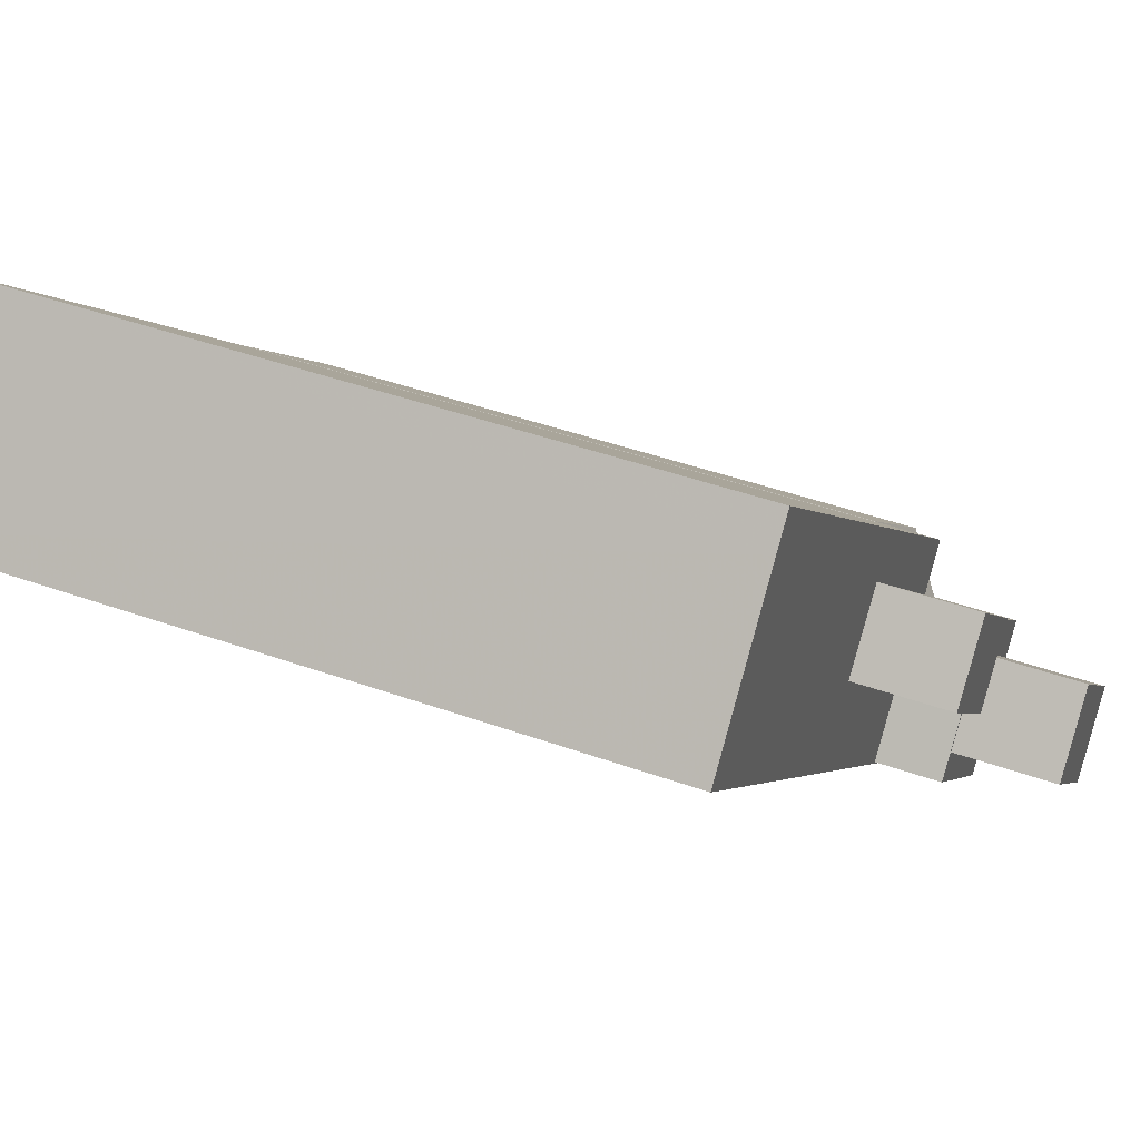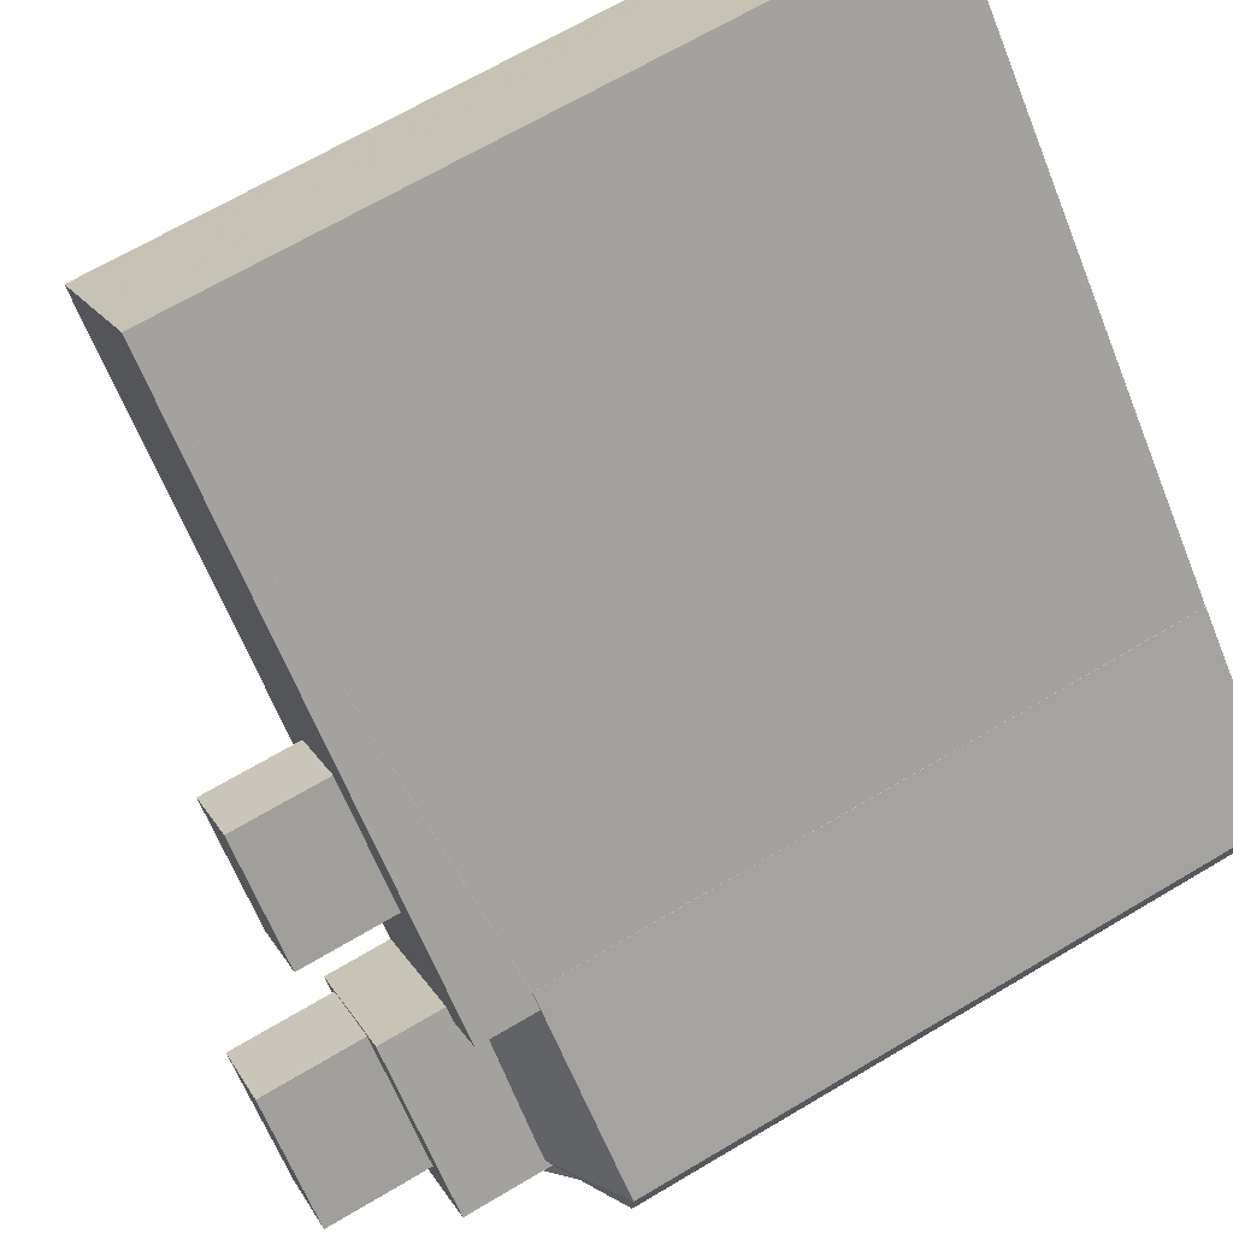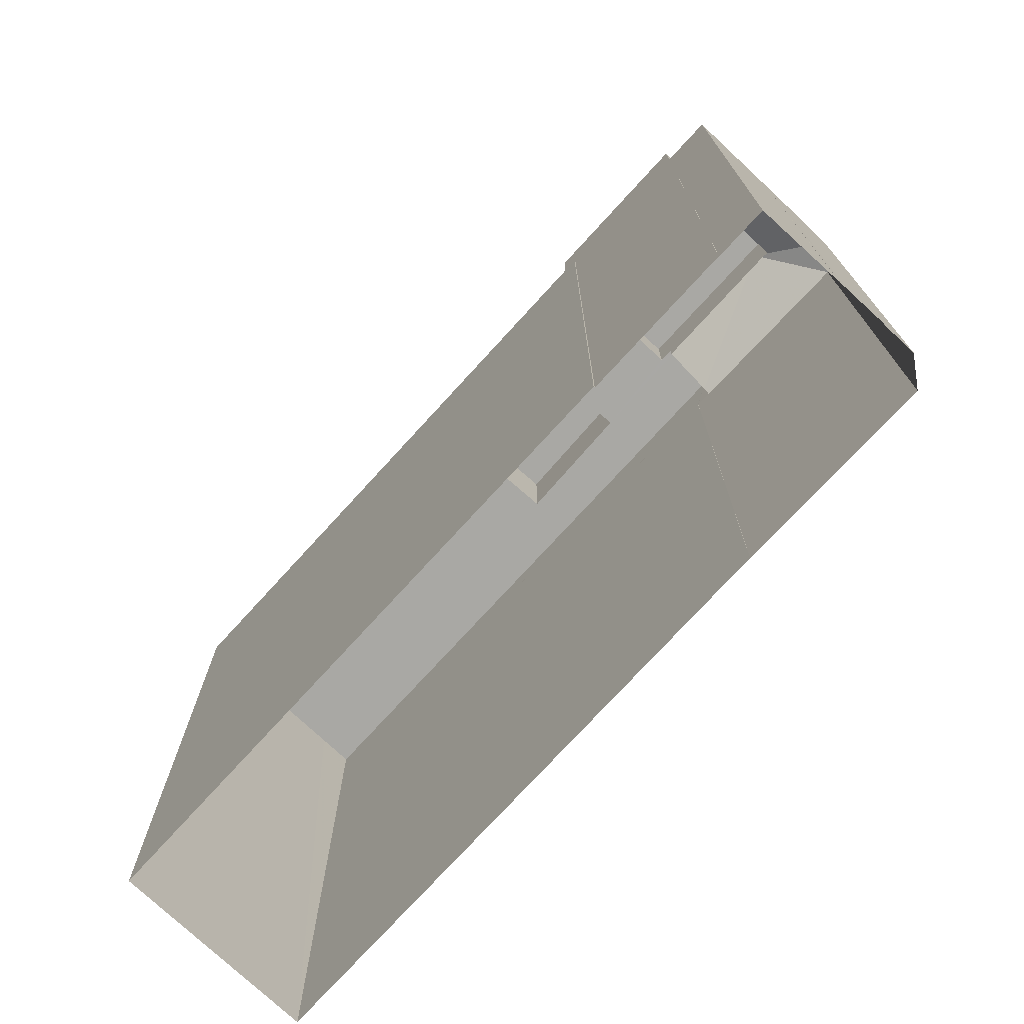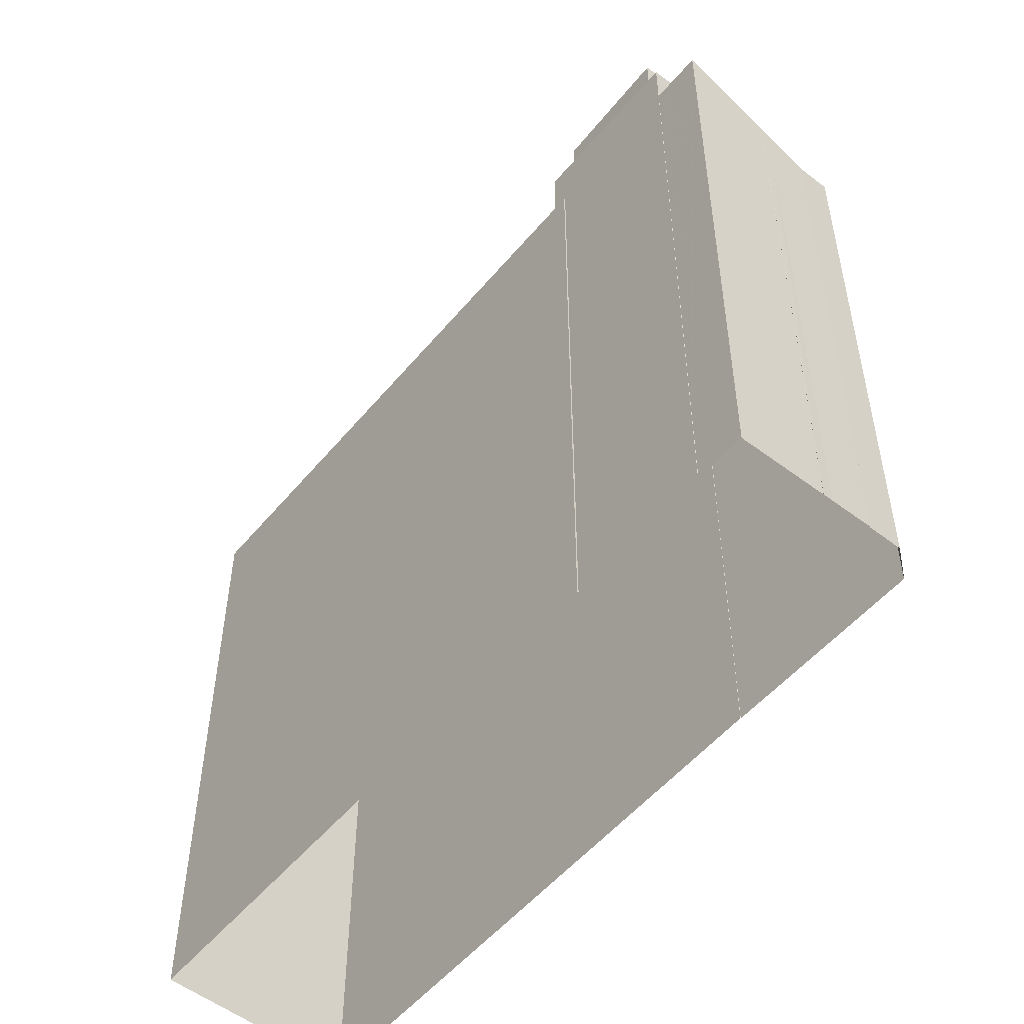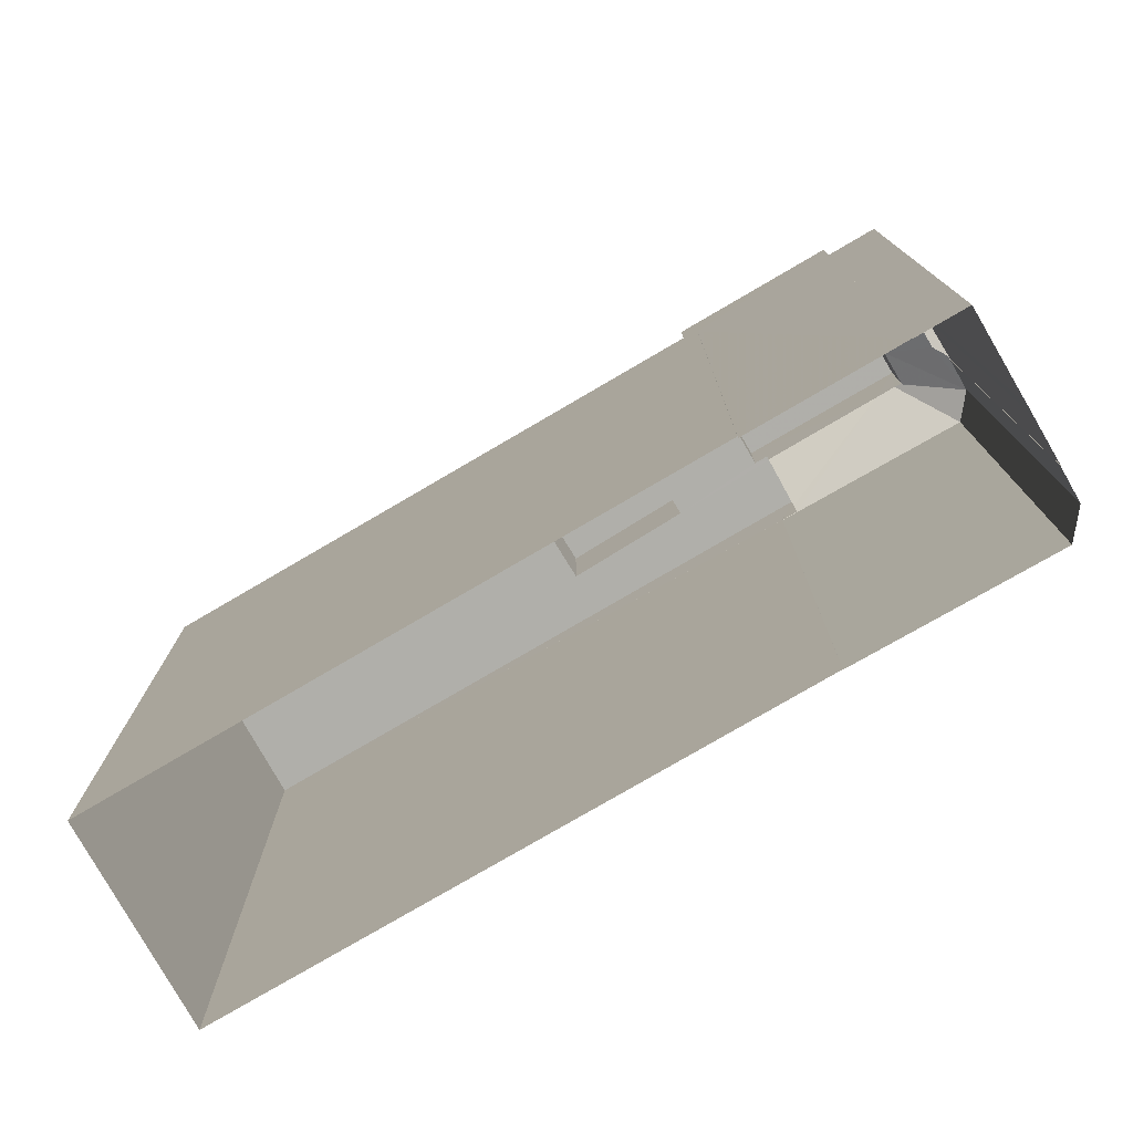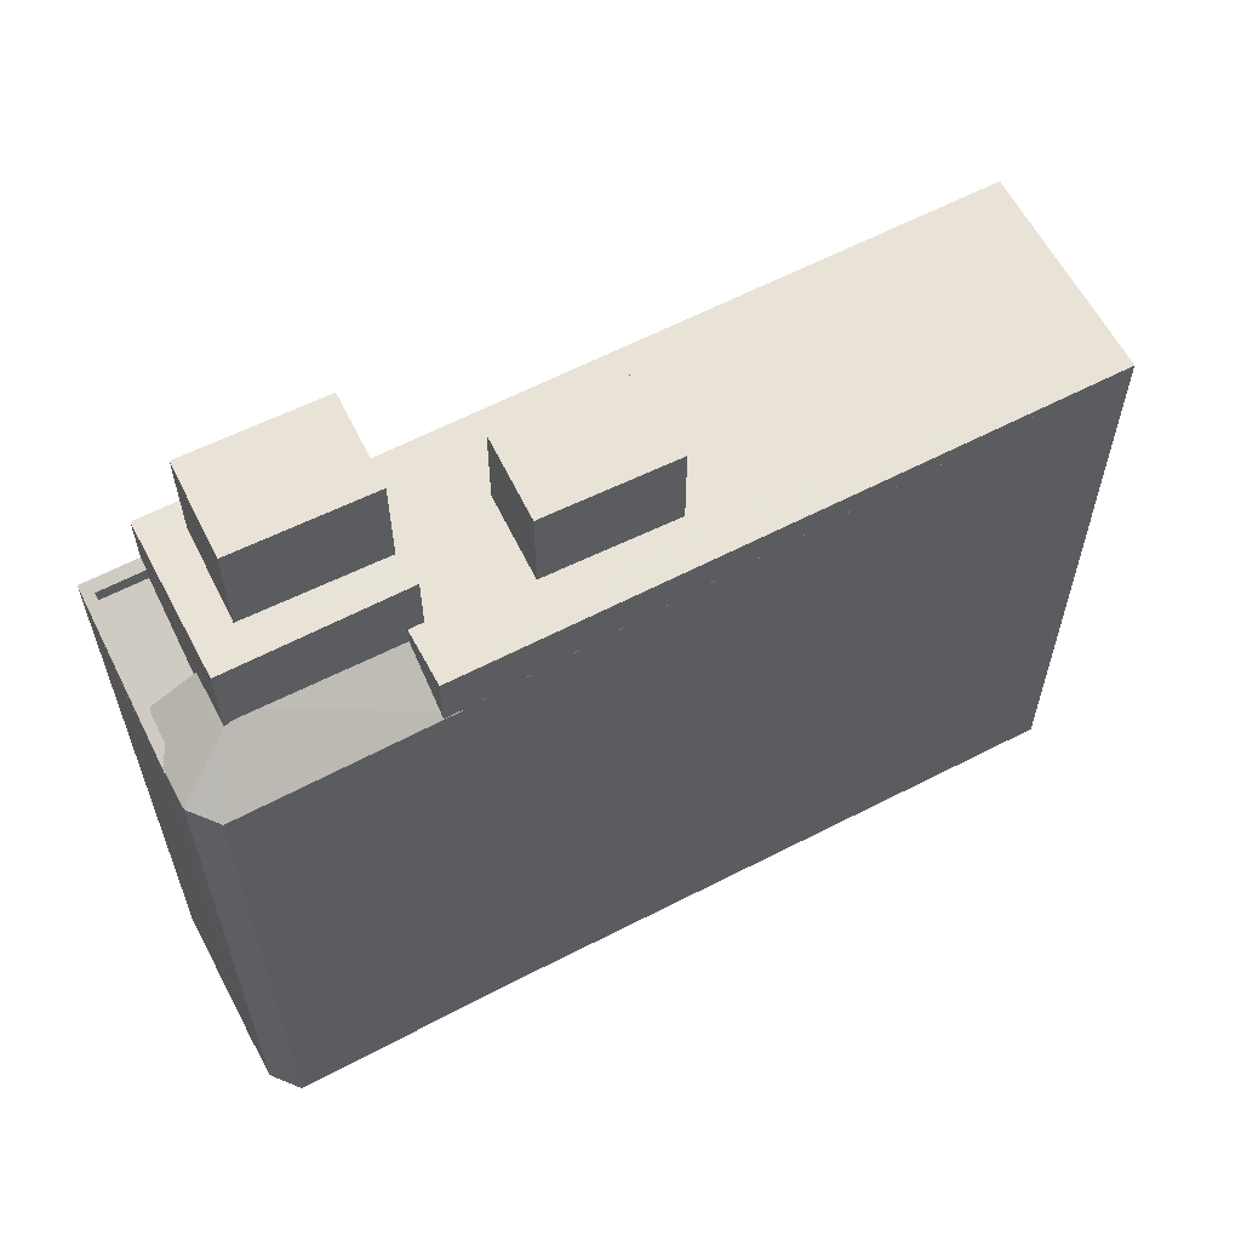
<metadata>
{"format":"obj","ext":"obj","renderer":"f3d","projection":"perspective","resolution":1024,"background":"white","views":[{"elev":43.8,"azim":-67.1,"up":"+Y"},{"elev":67.5,"azim":59.3,"up":"+Y"},{"elev":-75.0,"azim":4.5,"up":"+Z"},{"elev":-53.3,"azim":8.1,"up":"+Z"},{"elev":-78.0,"azim":-12.8,"up":"+Z"},{"elev":62.4,"azim":109.3,"up":"+Z"}]}
</metadata>
<code>
v -8817 -3.646e+04 9.786
v -8817 -3.646e+04 9.786
v -8818 -3.646e+04 9.786
v -8816 -3.645e+04 9.786
v -8816 -3.645e+04 9.786
v -8818 -3.646e+04 9.786
v -8818 -3.646e+04 9.786
v -8820 -3.646e+04 9.787
v -8821 -3.646e+04 9.788
v -8821 -3.645e+04 9.79
v -8821 -3.645e+04 9.79
v -8838 -3.644e+04 9.804
v -8834 -3.644e+04 9.803
v -8824 -3.645e+04 9.791
v -8824 -3.645e+04 9.791
v -8821 -3.646e+04 9.788
v -8828 -3.645e+04 33.53
v -8825 -3.645e+04 33.53
v -8824 -3.645e+04 33.53
v -8826 -3.645e+04 33.53
v -8821 -3.645e+04 30.7
v -8820 -3.645e+04 30.7
v -8824 -3.645e+04 30.7
v -8834 -3.644e+04 30.71
v -8826 -3.645e+04 30.7
v -8835 -3.644e+04 30.71
v -8825 -3.645e+04 30.7
v -8824 -3.645e+04 30.7
v -8824 -3.645e+04 30.7
v -8838 -3.644e+04 30.71
v -8821 -3.645e+04 30.7
v -8822 -3.645e+04 30.7
v -8828 -3.645e+04 30.7
v -8825 -3.645e+04 30.7
v -8824 -3.645e+04 35.64
v -8821 -3.646e+04 35.64
v -8819 -3.645e+04 35.64
v -8822 -3.645e+04 35.64
v -8819 -3.645e+04 32.61
v -8818 -3.645e+04 32.61
v -8822 -3.645e+04 32.61
v -8822 -3.645e+04 32.61
v -8822 -3.645e+04 32.61
v -8819 -3.645e+04 32.61
v -8824 -3.645e+04 32.61
v -8821 -3.646e+04 32.61
v -8821 -3.646e+04 32.61
v -8825 -3.645e+04 32.61
v -8818 -3.646e+04 29.13
v -8818 -3.646e+04 29.2
v -8820 -3.646e+04 30.38
v -8819 -3.646e+04 29.21
v -8821 -3.646e+04 30.38
v -8819 -3.646e+04 29.21
v -8817 -3.646e+04 28.85
v -8817 -3.646e+04 28.85
v -8817 -3.646e+04 28.91
v -8820 -3.646e+04 30.91
v -8820 -3.646e+04 30.78
v -8821 -3.646e+04 30.92
v -8817 -3.646e+04 29.13
v -8821 -3.646e+04 30.78
v -8818 -3.645e+04 30.1
v -8816 -3.645e+04 28.91
v -8818 -3.645e+04 30.2
v -8816 -3.645e+04 28.91
v -8818 -3.646e+04 28.91
v -8818 -3.646e+04 28.92
v -8818 -3.646e+04 28.91
v -8819 -3.646e+04 30.1
v -8819 -3.645e+04 30.1
v -8818 -3.645e+04 30.07
v -8819 -3.646e+04 29.28
v -8818 -3.646e+04 28.92
v -8818 -3.646e+04 28.91
v -8821 -3.645e+04 28.92
v -8821 -3.645e+04 28.93
v -8821 -3.645e+04 28.92
v -8821 -3.645e+04 30.11
v -8818 -3.645e+04 30.19
v -8820 -3.645e+04 29.07
v -8821 -3.645e+04 28.93
v -8820 -3.645e+04 28.93
f 1 2 3
f 1 4 5
f 6 7 3
f 7 8 9
f 4 10 11
f 10 12 13
f 14 12 15
f 16 15 9
f 10 1 3
f 1 10 4
f 3 7 9
f 15 12 10
f 3 9 15
f 3 15 10
f 17 18 19
f 20 17 19
f 21 22 23
f 22 24 25
f 23 22 25
f 24 26 25
f 27 28 29
f 28 27 30
f 31 21 32
f 33 26 30
f 21 23 32
f 25 26 33
f 32 34 27
f 34 33 27
f 23 34 32
f 33 30 27
f 35 36 37
f 38 35 37
f 39 40 41
f 41 42 43
f 39 44 40
f 39 41 43
f 43 42 45
f 46 44 39
f 44 46 47
f 42 48 45
f 48 47 46
f 48 46 45
f 49 50 51
f 51 52 53
f 52 54 53
f 50 52 51
f 55 56 57
f 55 57 58
f 58 59 60
f 57 61 58
f 60 59 62
f 61 59 58
f 63 64 65
f 63 66 64
f 67 68 69
f 49 61 50
f 70 50 71
f 61 57 66
f 71 61 66
f 50 61 71
f 66 72 71
f 66 63 72
f 54 52 73
f 68 74 69
f 52 70 73
f 52 50 70
f 75 69 74
f 76 77 78
f 79 80 81
f 77 82 78
f 80 65 64
f 83 78 82
f 78 83 64
f 80 83 81
f 80 64 83
f 34 19 18
f 34 23 19
f 33 18 17
f 33 34 18
f 33 17 20
f 25 33 20
f 25 20 19
f 23 25 19
f 22 83 82
f 22 77 24
f 24 76 13
f 76 10 13
f 77 76 24
f 22 82 77
f 15 28 14
f 15 29 28
f 28 30 12
f 14 28 12
f 12 26 13
f 13 26 24
f 30 26 12
f 22 81 83
f 79 21 31
f 79 22 21
f 79 81 22
f 46 37 36
f 46 39 37
f 45 46 36
f 35 45 36
f 38 45 35
f 38 43 45
f 37 43 38
f 37 39 43
f 72 40 71
f 9 60 16
f 73 53 54
f 60 47 16
f 47 62 44
f 40 44 71
f 71 44 70
f 70 53 73
f 53 70 62
f 62 47 60
f 62 70 44
f 48 29 47
f 47 29 16
f 48 27 29
f 16 29 15
f 48 42 27
f 42 32 27
f 42 41 32
f 72 63 40
f 40 80 41
f 41 31 32
f 80 79 31
f 65 80 40
f 63 65 40
f 41 80 31
f 49 59 61
f 49 51 59
f 53 59 51
f 53 62 59
f 9 8 58
f 60 9 58
f 2 55 3
f 3 55 67
f 7 75 8
f 55 58 67
f 75 58 8
f 67 58 68
f 68 58 74
f 74 58 75
f 1 55 2
f 1 56 55
f 67 69 6
f 3 67 6
f 66 56 5
f 5 56 1
f 57 56 66
f 66 5 4
f 64 66 4
f 75 6 69
f 75 7 6
f 11 64 4
f 11 78 64
f 10 78 11
f 10 76 78

</code>
